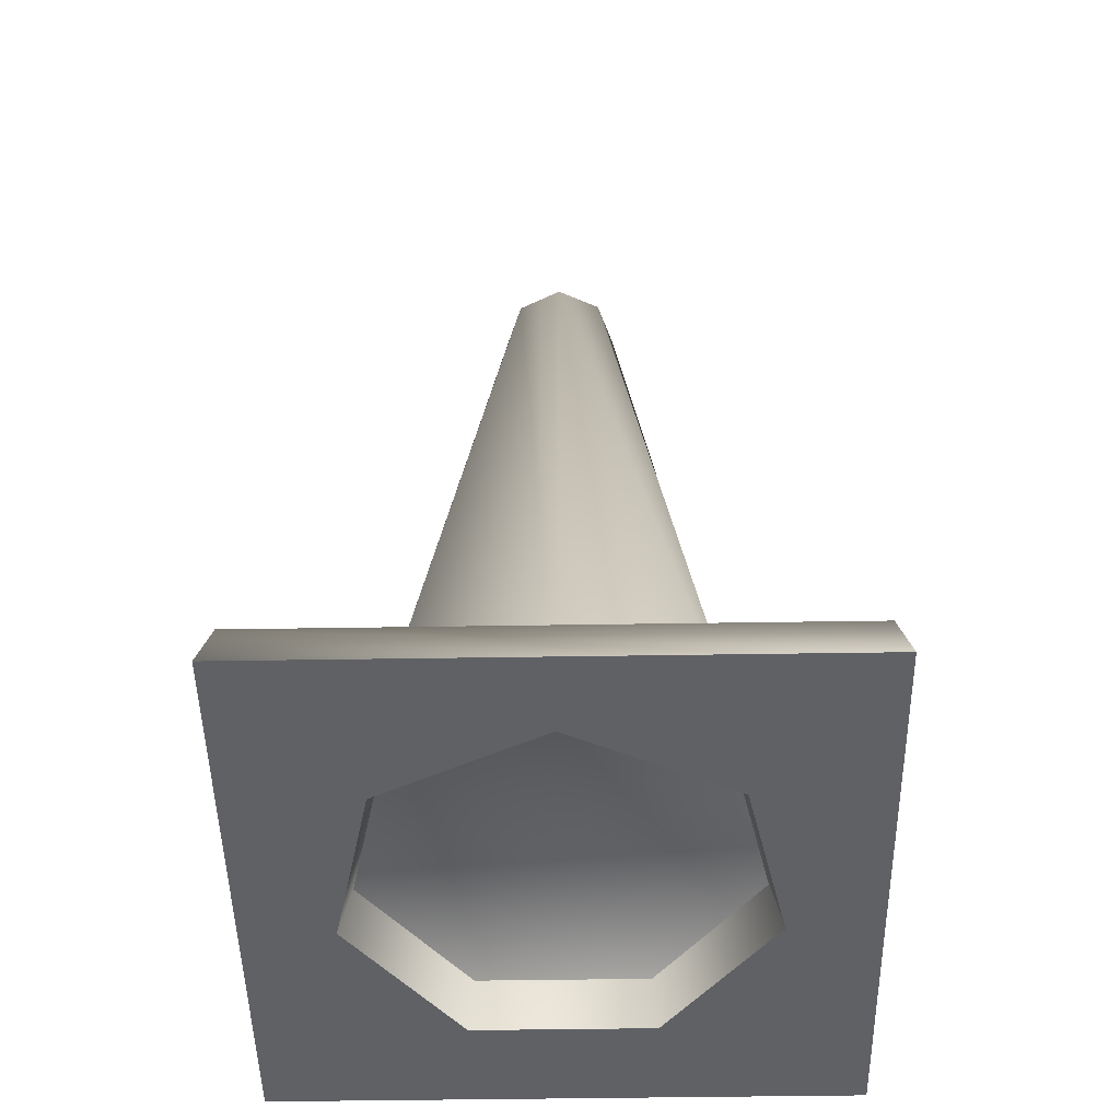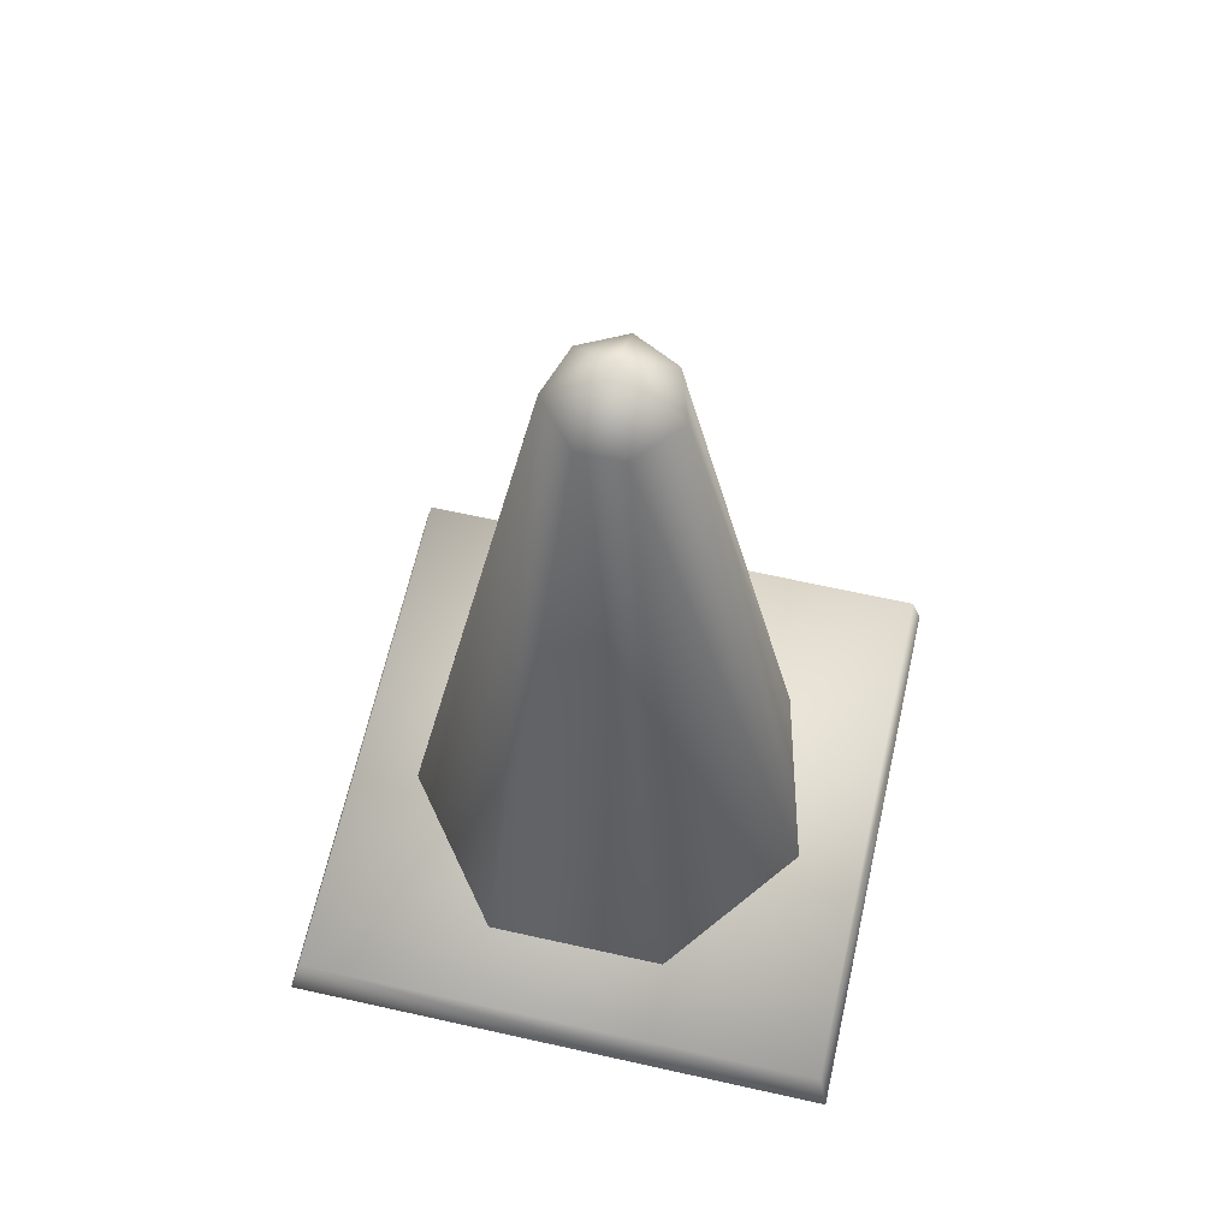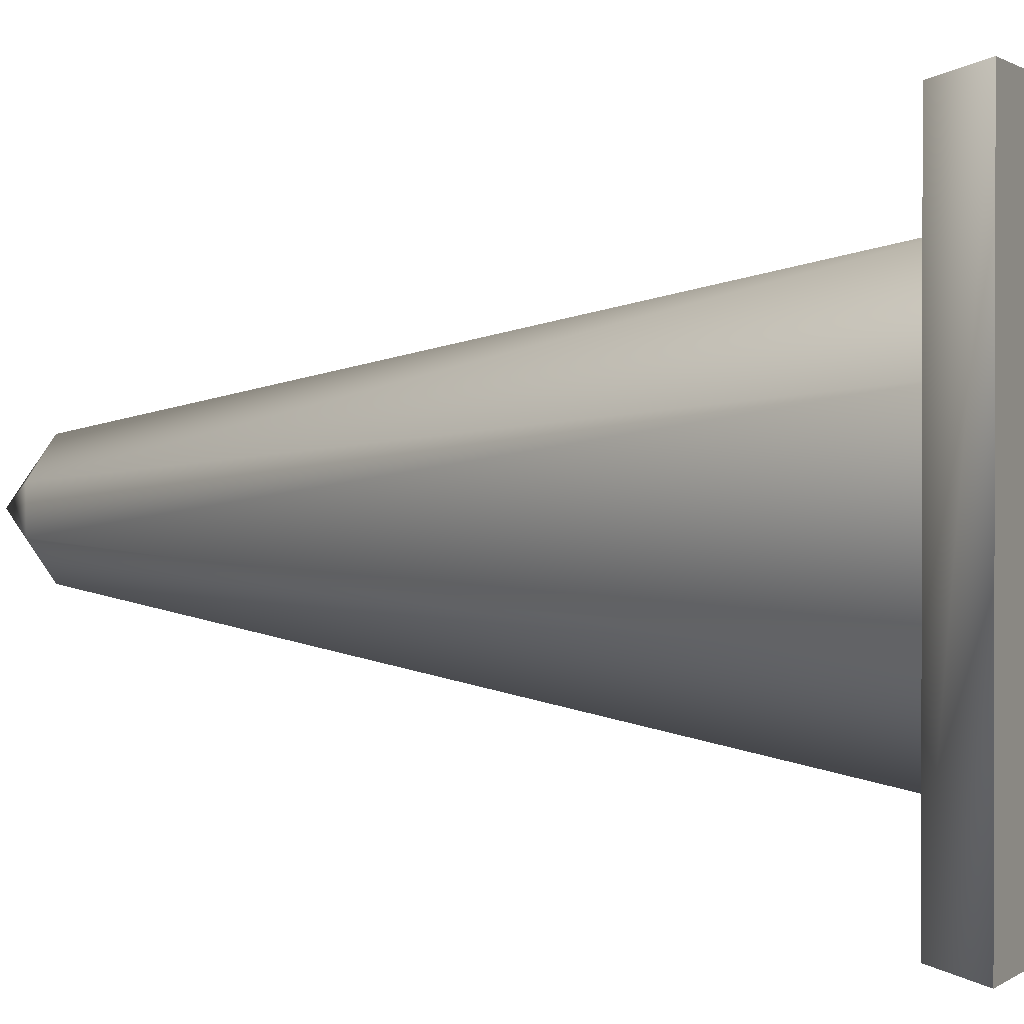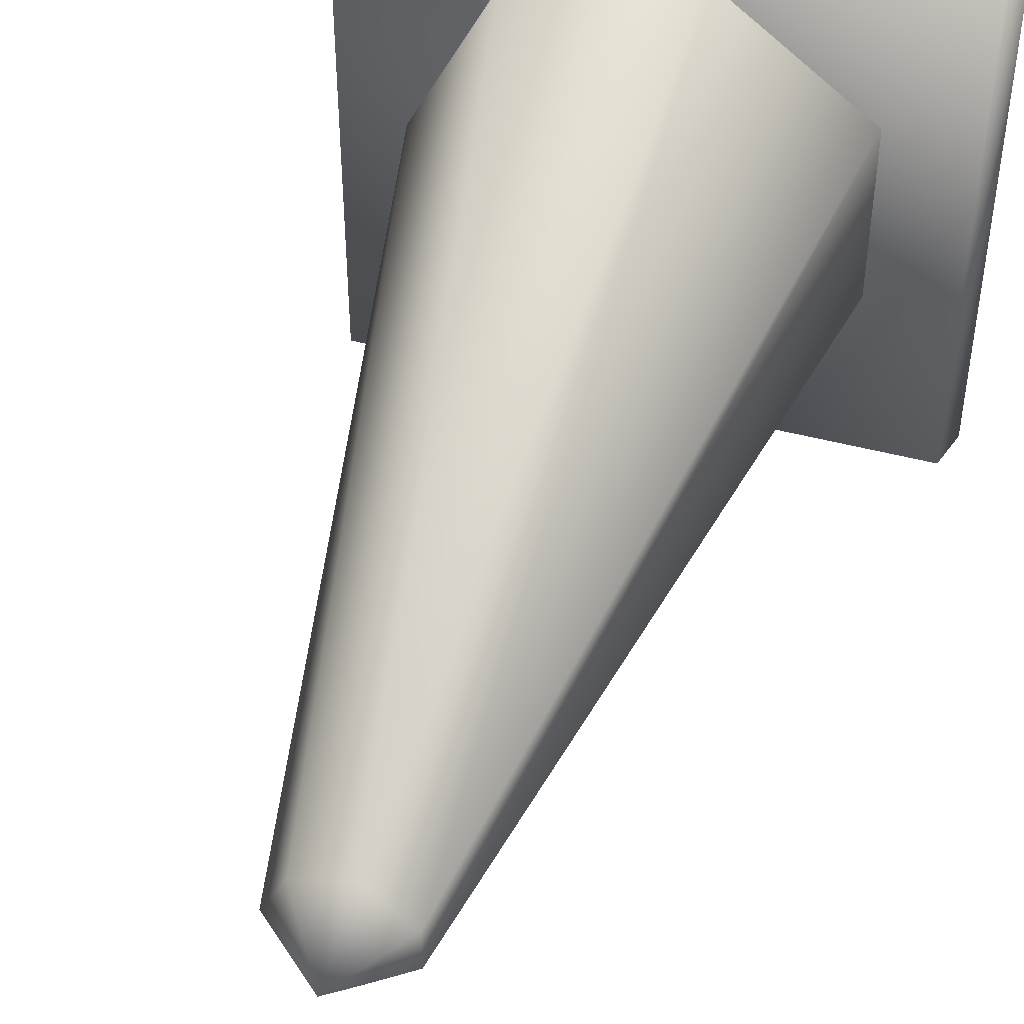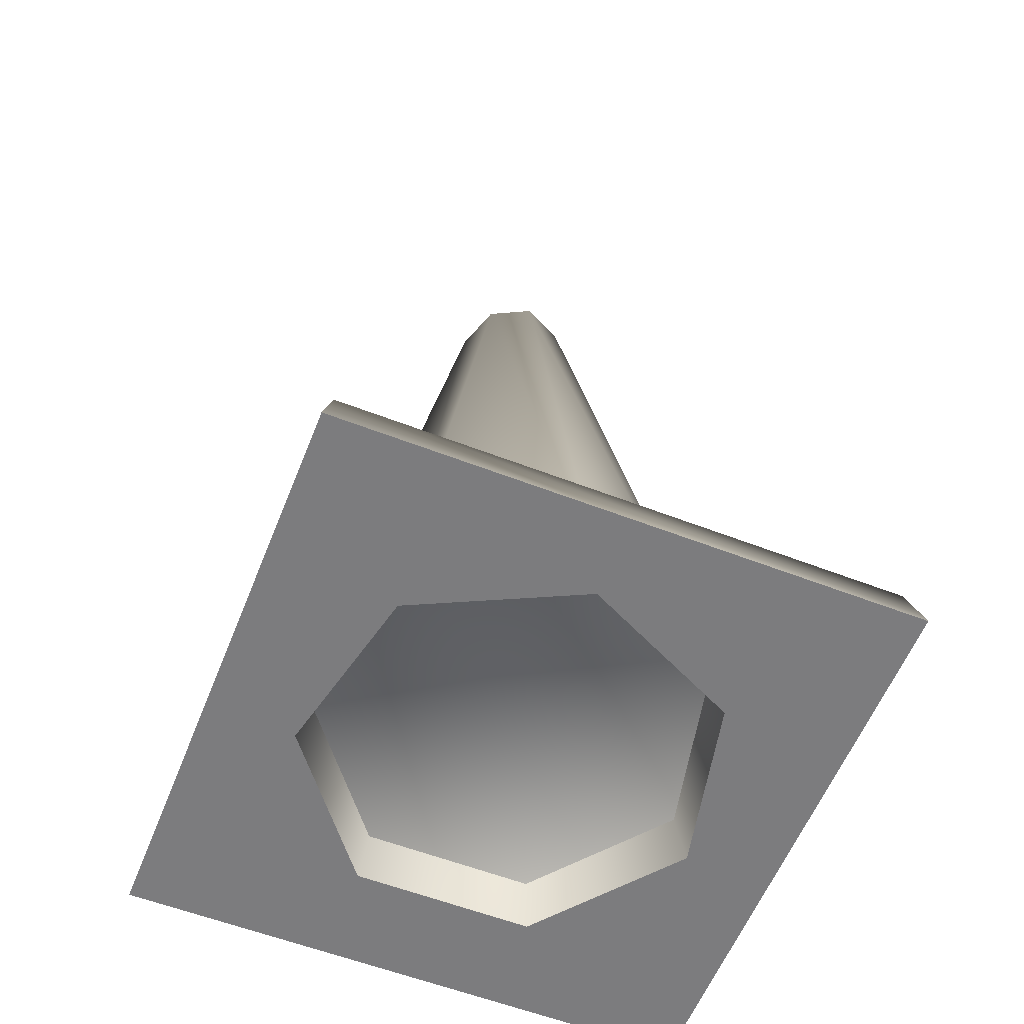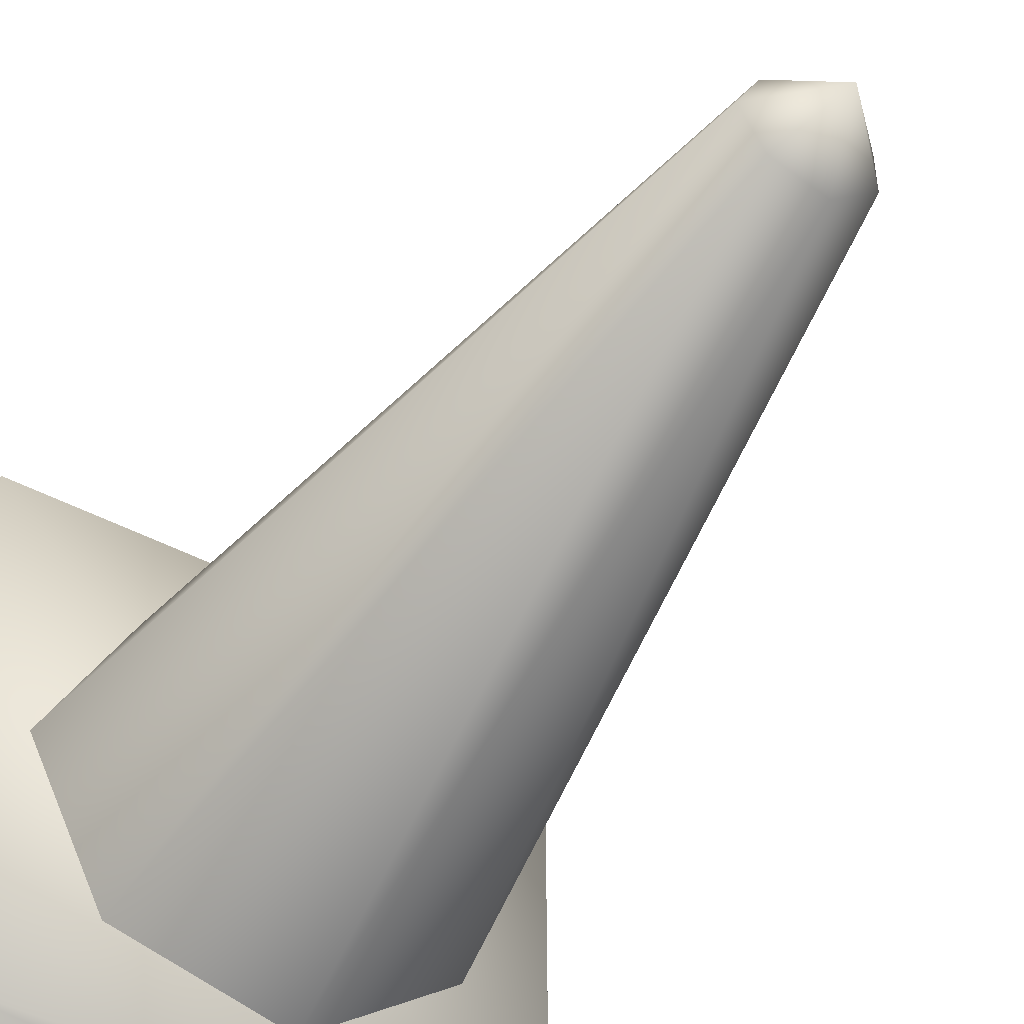
<metadata>
{"format":"obj","ext":"obj","renderer":"f3d","projection":"perspective","resolution":1024,"background":"white","views":[{"elev":-49.6,"azim":91.0,"up":"+Y"},{"elev":64.5,"azim":-77.3,"up":"+Y"},{"elev":0.9,"azim":-65.7,"up":"+Z"},{"elev":47.6,"azim":-163.5,"up":"+Z"},{"elev":-58.9,"azim":68.3,"up":"+Y"},{"elev":-47.8,"azim":149.3,"up":"+Z"}]}
</metadata>
<code>
v 11 150 0
v 7 150 8
v 39 3 0
v 7 150 8
v 24 3 30
v 39 3 0
v 7 150 8
v -2 150 11
v 24 3 30
v -2 150 11
v -8 3 38
v 24 3 30
v -2 150 11
v -10 150 4
v -8 3 38
v -10 150 4
v -35 3 17
v -8 3 38
v -10 150 4
v -10 150 -4
v -35 3 17
v -10 150 -4
v -35 3 -17
v -35 3 17
v -10 150 -4
v -2 150 -11
v -35 3 -17
v -2 150 -11
v -8 3 -38
v -35 3 -17
v -2 150 -11
v 7 150 -8
v -8 3 -38
v 7 150 -8
v 24 3 -30
v -8 3 -38
v 7 150 -8
v 11 150 0
v 24 3 -30
v 11 150 0
v 39 3 0
v 24 3 -30
v 7 150 8
v 11 150 0
v 0 160 0
v -2 150 11
v 7 150 8
v 0 160 0
v -10 150 4
v -2 150 11
v 0 160 0
v -10 150 -4
v -10 150 4
v 0 160 0
v -2 150 -11
v -10 150 -4
v 0 160 0
v 7 150 -8
v -2 150 -11
v 0 160 0
v 11 150 0
v 7 150 -8
v 0 160 0
v 52 -5 52
v -8 -5 36
v 23 -5 29
v 23 -5 -29
v 52 -5 -52
v 37 -5 0
v 50 4 50
v 50 4 -50
v -50 4 -50
v -50 4 -50
v -50 4 50
v 50 4 50
v 50 4 -50
v 52 -5 -52
v -52 -5 -52
v -52 -5 -52
v -50 4 -50
v 50 4 -50
v 50 4 50
v 52 -5 52
v 52 -5 -52
v 52 -5 -52
v 50 4 -50
v 50 4 50
v -50 4 50
v -52 -5 52
v 52 -5 52
v 52 -5 52
v 50 4 50
v -50 4 50
v -50 4 -50
v -52 -5 -52
v -52 -5 52
v -52 -5 52
v -50 4 50
v -50 4 -50
v -8 -5 -36
v 52 -5 -52
v 23 -5 -29
v 0 152 0
v -33 -5 -16
v -8 -5 -36
v -33 -5 16
v -52 -5 52
v -52 -5 -52
v 52 -5 52
v -52 -5 52
v -8 -5 36
v -52 -5 -52
v 52 -5 -52
v -8 -5 -36
v -8 -5 -36
v -33 -5 -16
v -52 -5 -52
v -8 -5 -36
v 23 -5 -29
v 0 152 0
v 37 -5 0
v 52 -5 -52
v 52 -5 52
v 0 152 0
v 23 -5 -29
v 37 -5 0
v 23 -5 29
v -8 -5 36
v 0 152 0
v -33 -5 -16
v -33 -5 16
v -52 -5 -52
v 0 152 0
v -33 -5 16
v -33 -5 -16
v -8 -5 36
v -33 -5 16
v 0 152 0
v -52 -5 52
v -33 -5 16
v -8 -5 36
v 0 152 0
v 37 -5 0
v 23 -5 29
v 23 -5 29
v 37 -5 0
v 52 -5 52
f 1 2 3
f 4 5 6
f 7 8 9
f 10 11 12
f 13 14 15
f 16 17 18
f 19 20 21
f 22 23 24
f 25 26 27
f 28 29 30
f 31 32 33
f 34 35 36
f 37 38 39
f 40 41 42
f 43 44 45
f 46 47 48
f 49 50 51
f 52 53 54
f 55 56 57
f 58 59 60
f 61 62 63
f 64 65 66
f 67 68 69
f 70 71 72
f 73 74 75
f 76 77 78
f 79 80 81
f 82 83 84
f 85 86 87
f 88 89 90
f 91 92 93
f 94 95 96
f 97 98 99
f 100 101 102
f 103 104 105
f 106 107 108
f 109 110 111
f 112 113 114
f 115 116 117
f 118 119 120
f 121 122 123
f 124 125 126
f 127 128 129
f 130 131 132
f 133 134 135
f 136 137 138
f 139 140 141
f 142 143 144
f 145 146 147

</code>
